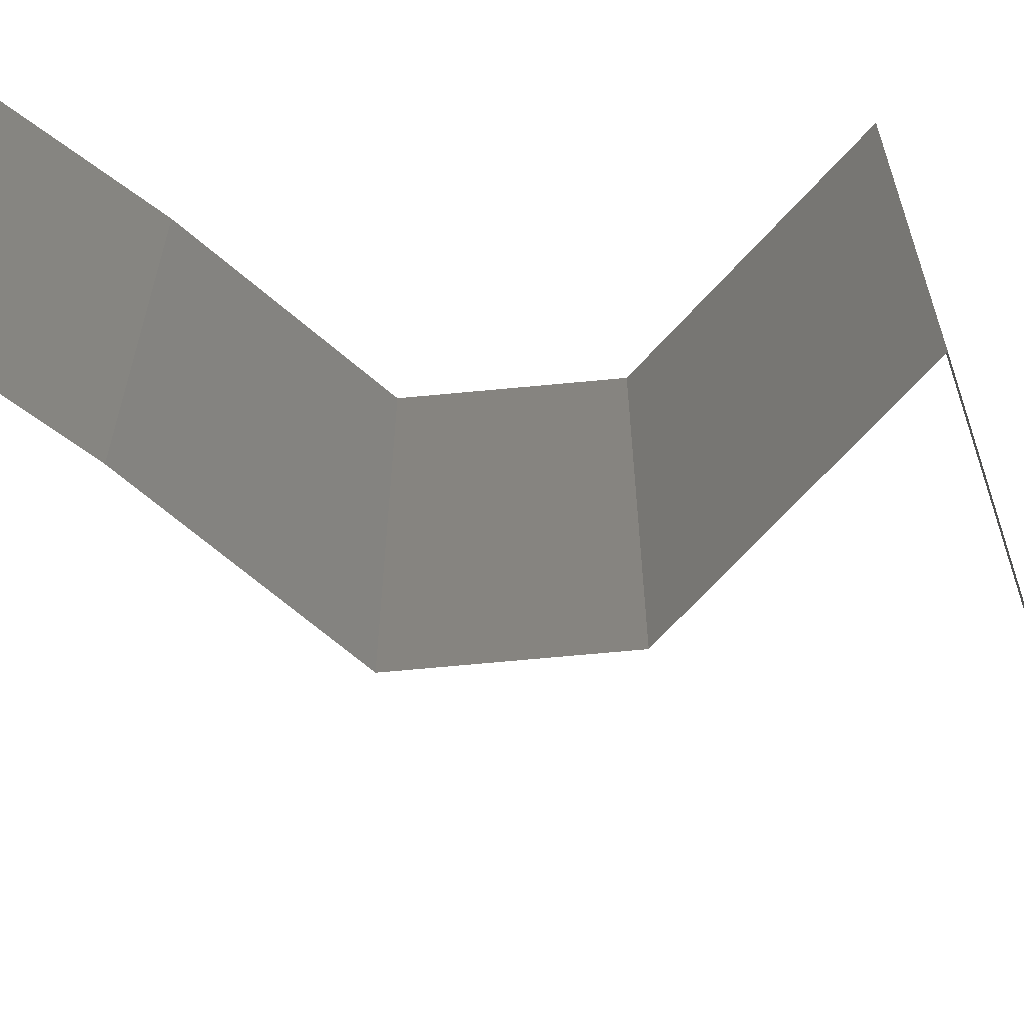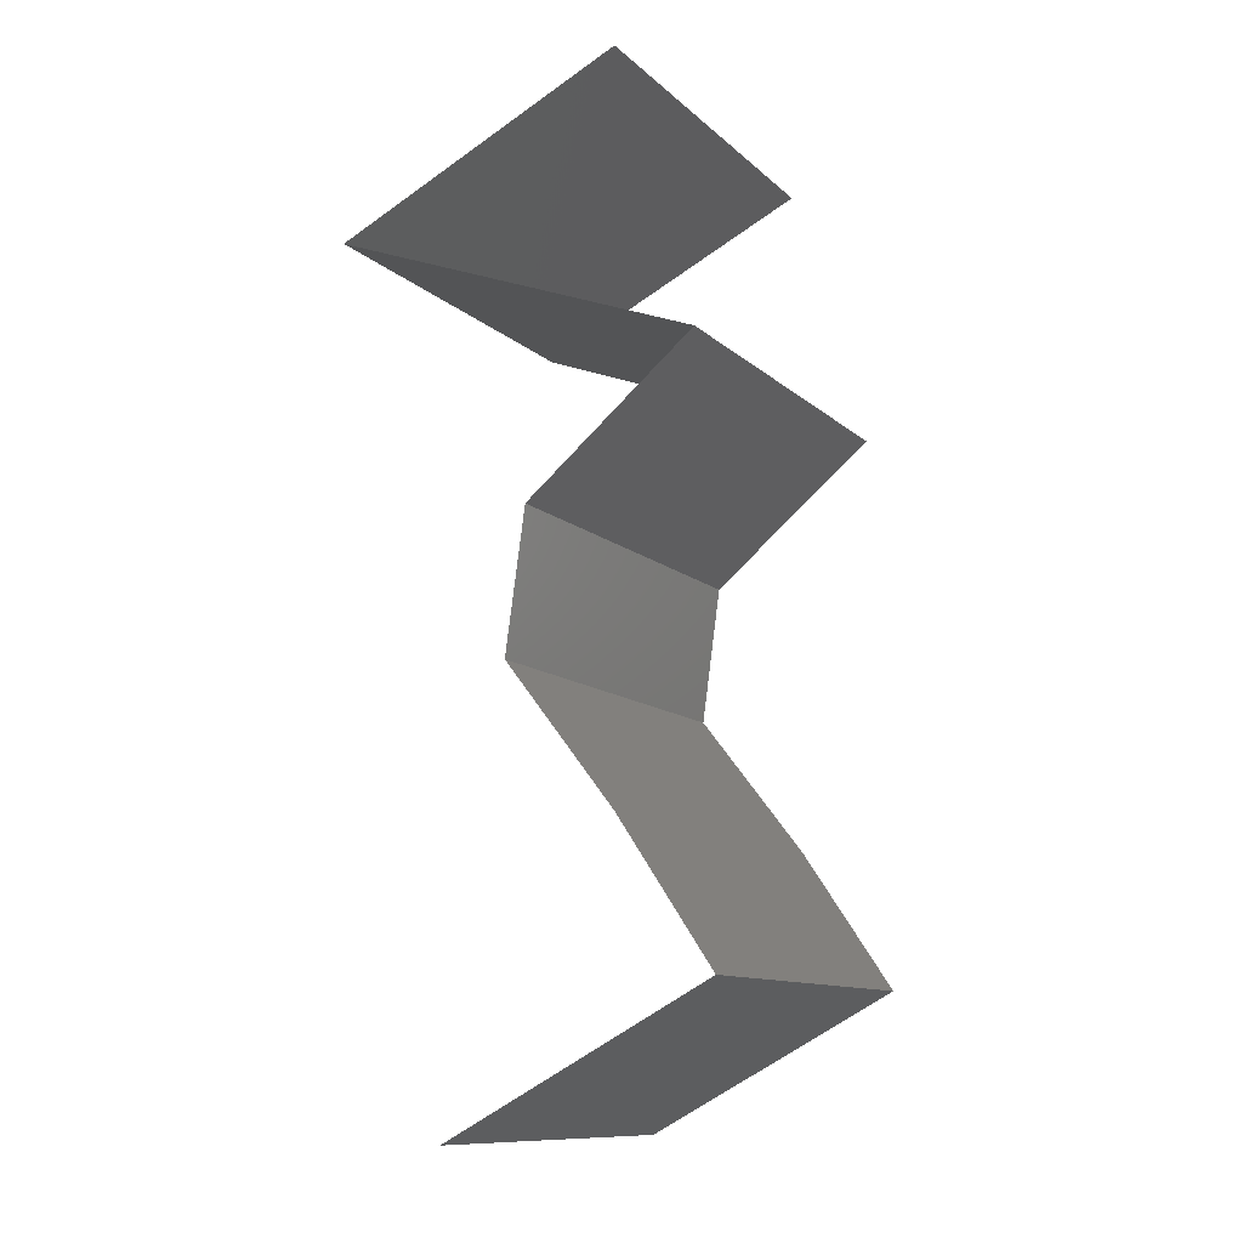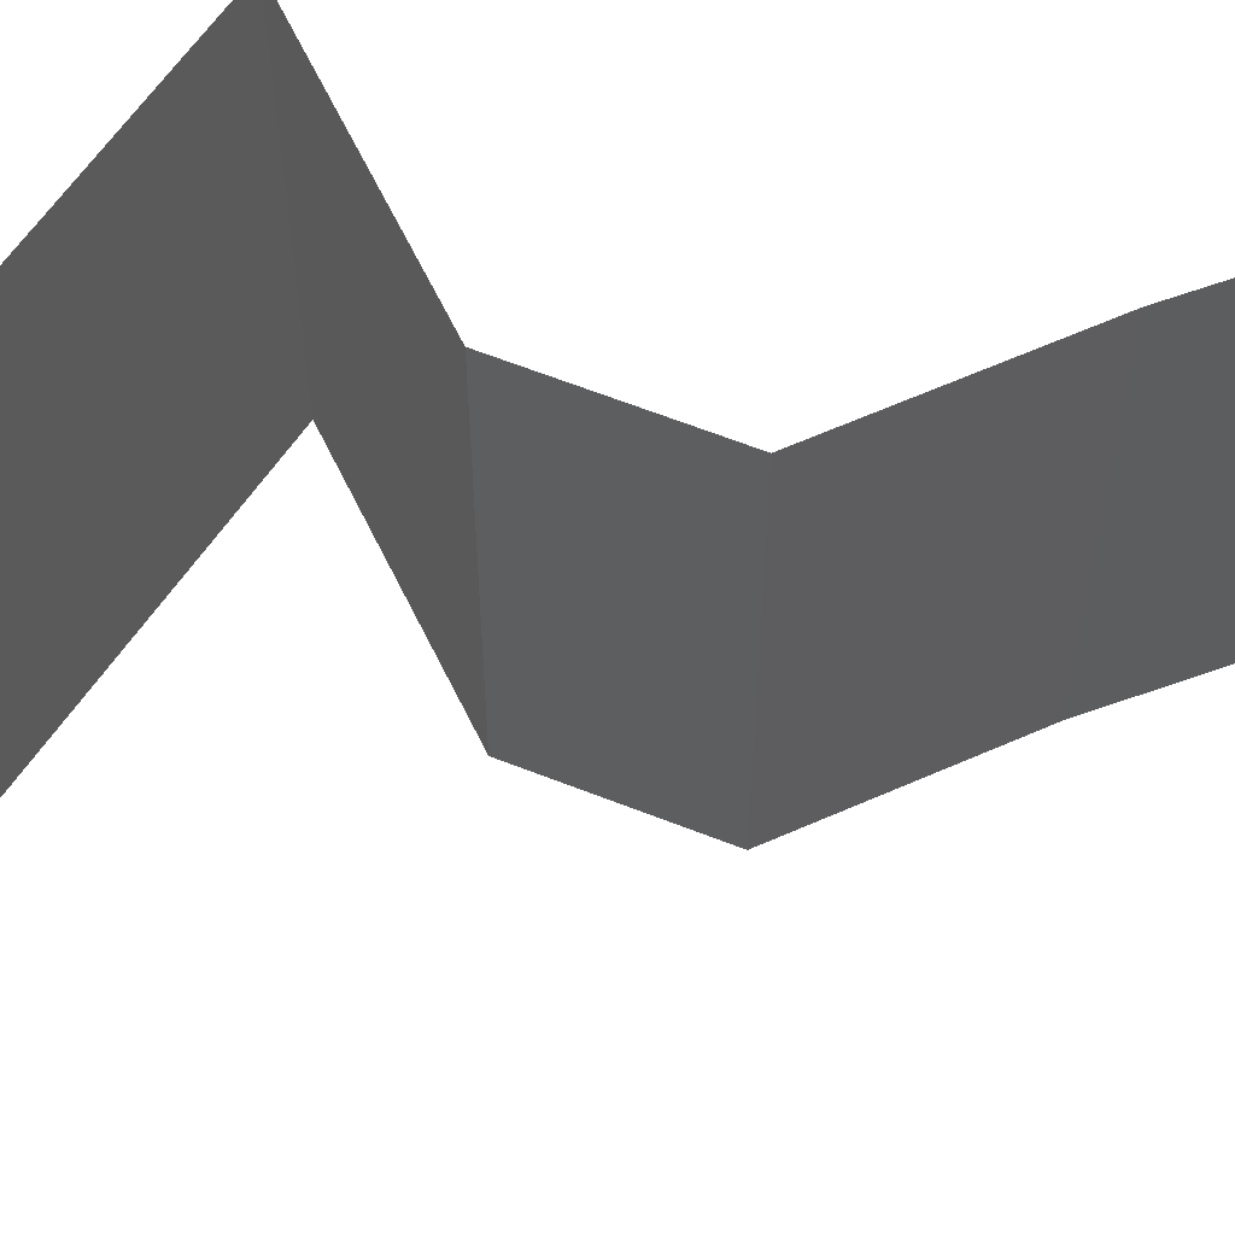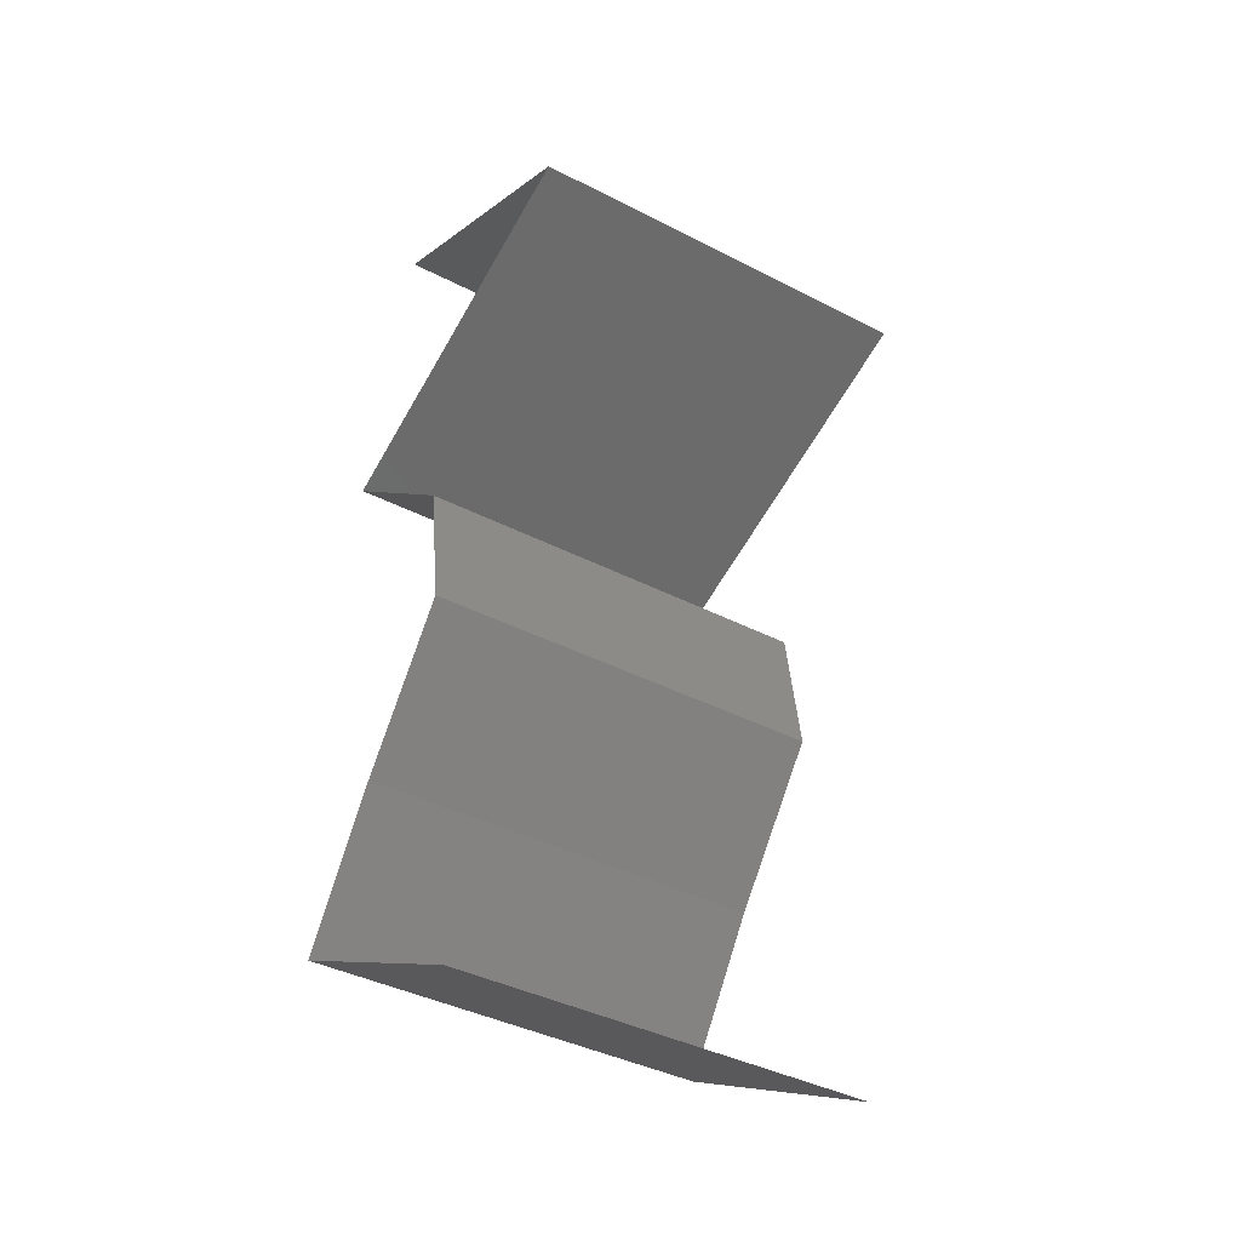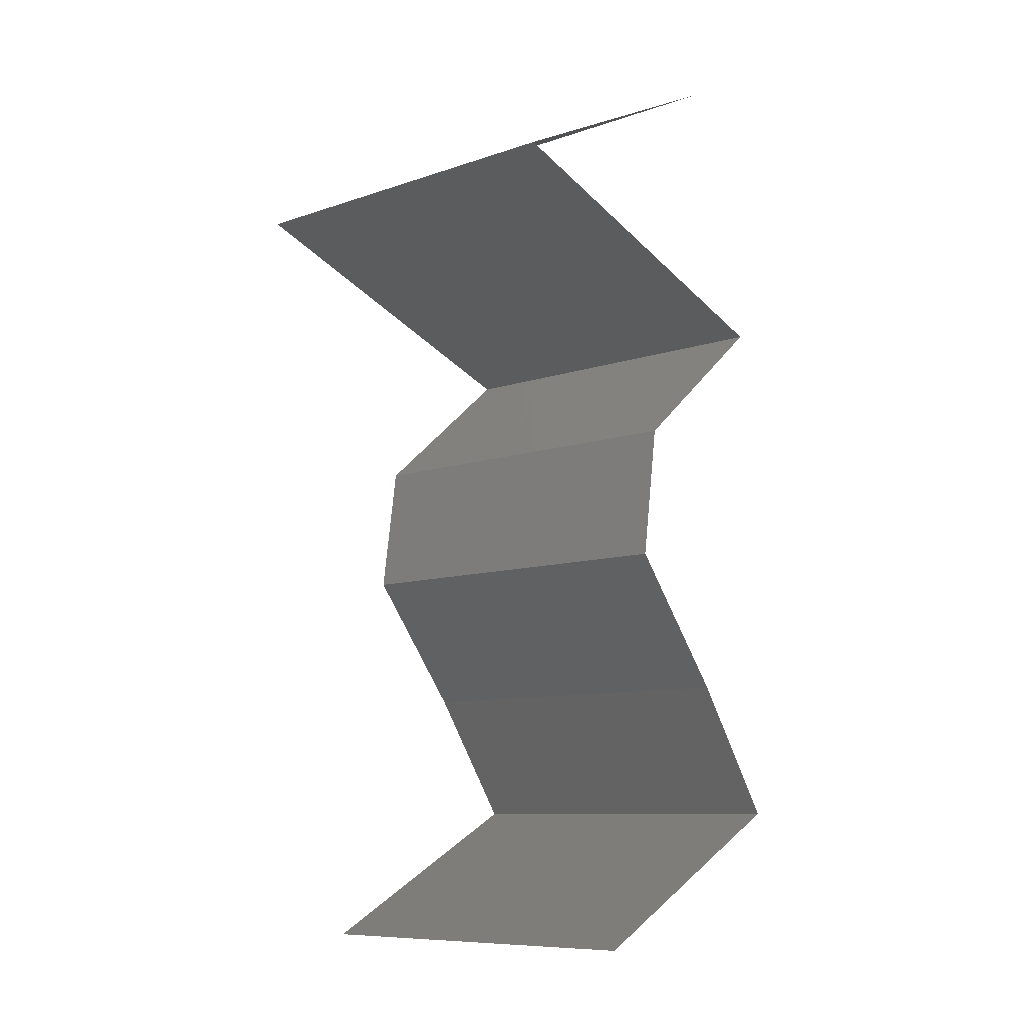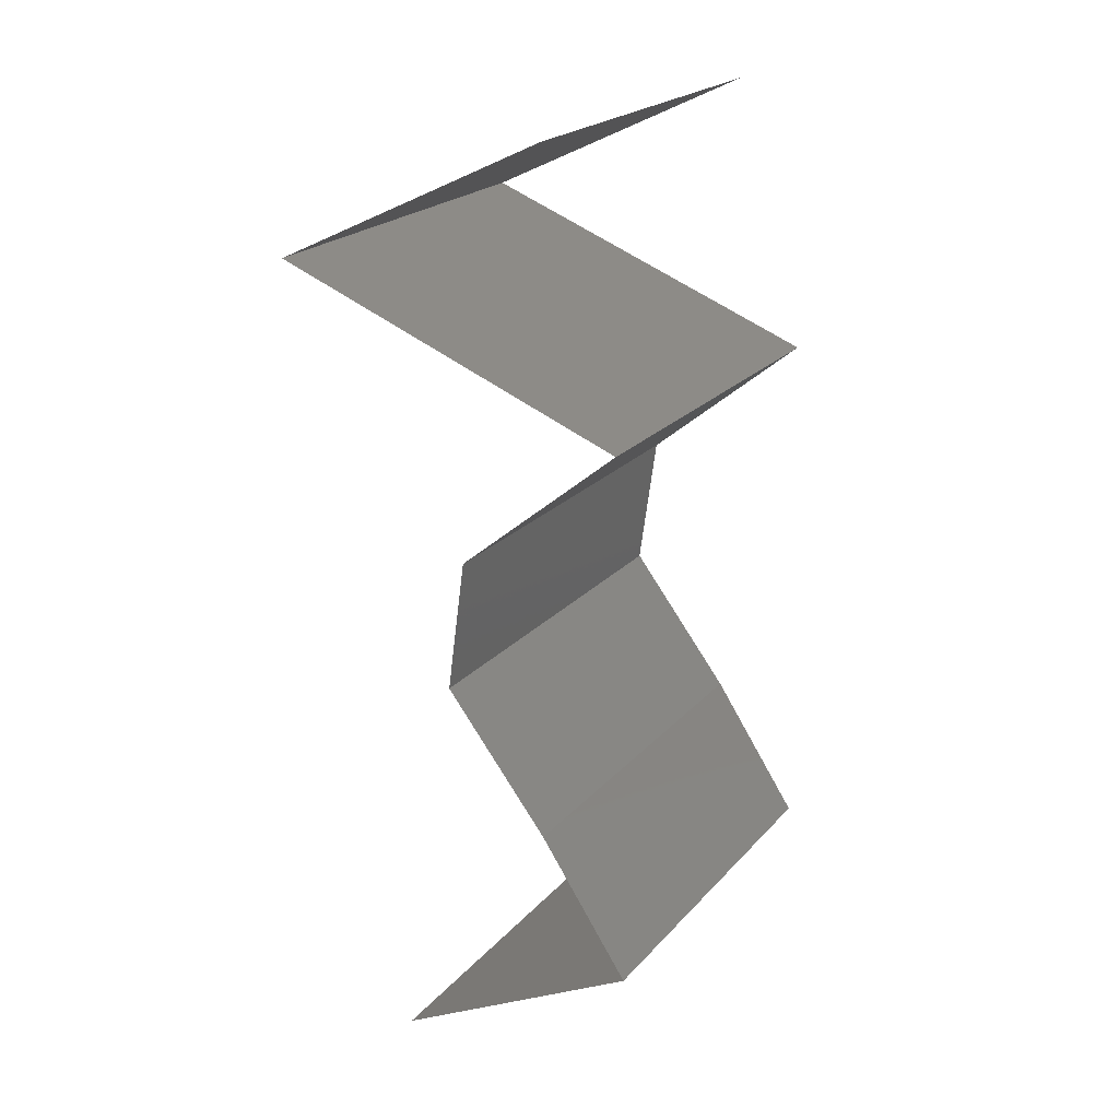
<metadata>
{"format":"stl","ext":"stl","renderer":"f3d","projection":"perspective","resolution":1024,"background":"white","views":[{"elev":-68.2,"azim":87.5,"up":"+Z"},{"elev":-11.4,"azim":27.3,"up":"+Y"},{"elev":62.9,"azim":-76.1,"up":"+Z"},{"elev":-40.1,"azim":-122.4,"up":"+Y"},{"elev":-9.3,"azim":-47.8,"up":"+Y"},{"elev":22.2,"azim":29.9,"up":"+Y"}]}
</metadata>
<code>
# stl→obj: 48 verts, 70 faces
v 0.02772 0.05104 0
v 0.02062 0.04763 0
v 0.02786 0.05111 0.007975
v 0.03482 0.05444 0
v 0.02062 0.04763 0.01
v 0.03482 0.05444 0.01
v 0.03482 0.05444 0.02
v 0.03013 0.05219 0.01439
v 0.02062 0.04763 0.02
v 0.02539 0.04992 0.01447
v 0.02772 0.05104 0.02
v 0.03864 0.04083 0.02
v 0.02963 0.04423 0.02
v 0.03162 0.04348 0.01241
v 0.03864 0.04083 0.01
v 0.02709 0.04519 0.007069
v 0.02963 0.04423 0
v 0.02512 0.04593 0.015
v 0.03864 0.04083 0
v 0.03326 0.04286 0.005828
v 0.03046 0.03402 0
v 0.03455 0.03743 0.005521
v 0.03046 0.03402 0.02
v 0.03455 0.03743 0.01451
v 0.03046 0.03402 0.01
v 0.02952 0.02722 0.01
v 0.02999 0.03062 0.005
v 0.02999 0.03062 0.015
v 0.02952 0.02722 0
v 0.02952 0.02722 0.02
v 0.03217 0.02382 0.015
v 0.03483 0.02041 0
v 0.03483 0.02041 0.01
v 0.03217 0.02382 0.005
v 0.03483 0.02041 0.02
v 0.03712 0.01701 0.015
v 0.0394 0.01361 0
v 0.0394 0.01361 0.01
v 0.03712 0.01701 0.005
v 0.0394 0.01361 0.02
v 0.02663 0.006805 0.02
v 0.03301 0.01021 0.02
v 0.03314 0.01028 0.01248
v 0.02663 0.006805 0.01
v 0.02663 0.006805 0
v 0.0311 0.009187 0.005285
v 0.03549 0.01153 0.005395
v 0.03301 0.01021 0
f 1 2 3
f 4 1 3
f 2 5 3
f 6 4 3
f 7 6 8
f 5 9 10
f 9 11 10
f 11 7 8
f 8 6 3
f 8 3 10
f 3 5 10
f 11 8 10
f 12 13 14
f 15 12 14
f 5 2 16
f 2 17 16
f 9 5 18
f 19 15 20
f 13 9 18
f 17 19 20
f 5 16 18
f 16 14 18
f 20 15 14
f 14 13 18
f 20 14 16
f 17 20 16
f 19 21 22
f 23 12 24
f 15 22 24
f 22 25 24
f 21 25 22
f 12 15 24
f 15 19 22
f 25 23 24
f 26 25 27
f 25 26 28
f 21 29 27
f 30 23 28
f 25 21 27
f 23 25 28
f 29 26 27
f 26 30 28
f 30 26 31
f 32 33 34
f 26 29 34
f 33 35 31
f 33 26 34
f 26 33 31
f 35 30 31
f 29 32 34
f 35 33 36
f 37 38 39
f 33 32 39
f 38 40 36
f 38 33 39
f 33 38 36
f 32 37 39
f 40 35 36
f 41 42 43
f 42 40 43
f 40 38 43
f 44 41 43
f 45 44 46
f 38 37 47
f 48 45 46
f 37 48 47
f 46 43 47
f 48 46 47
f 43 38 47
f 46 44 43

</code>
